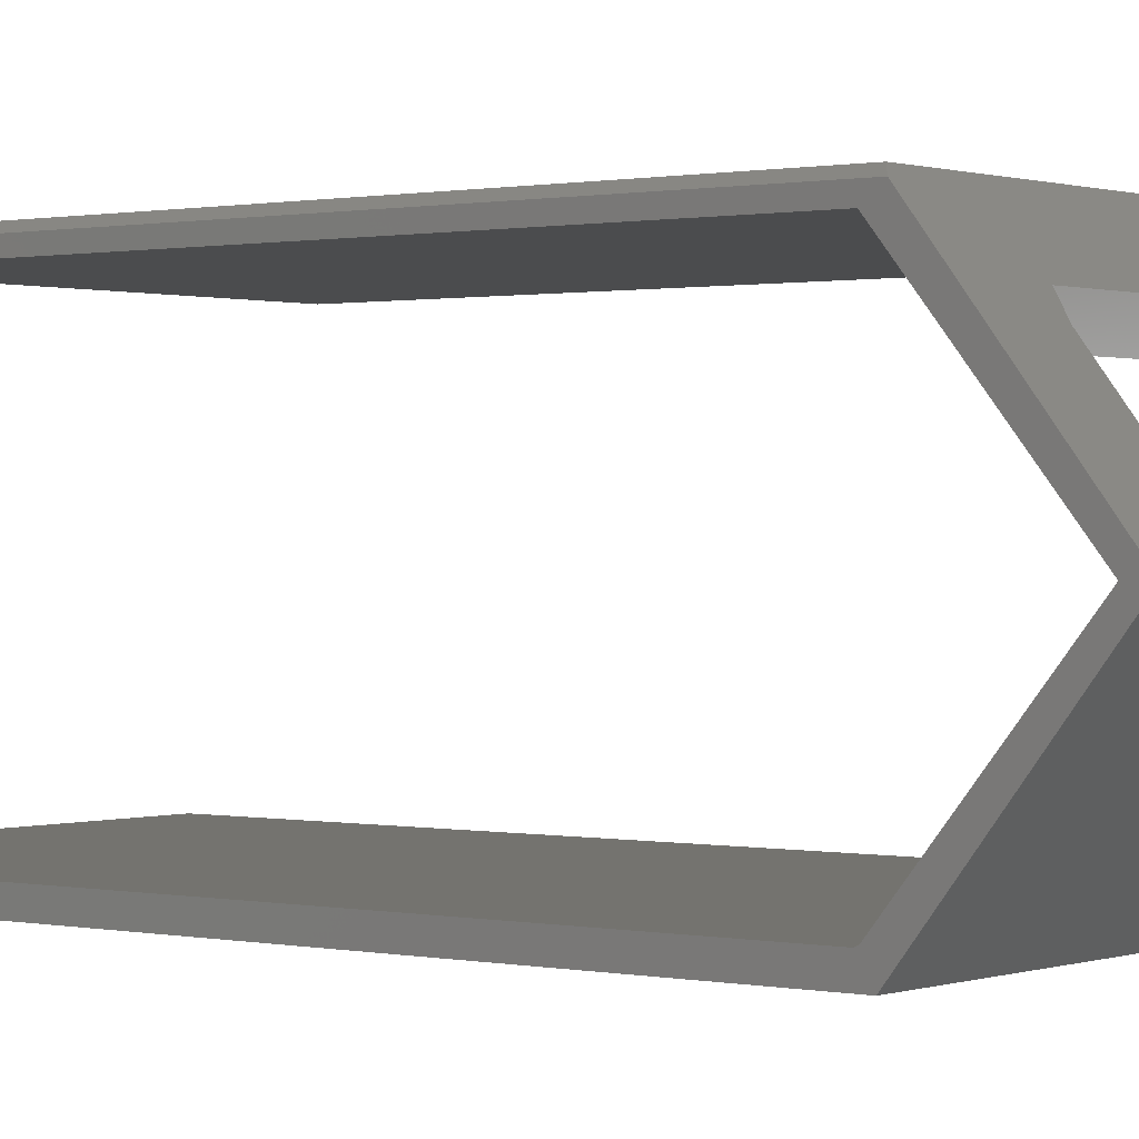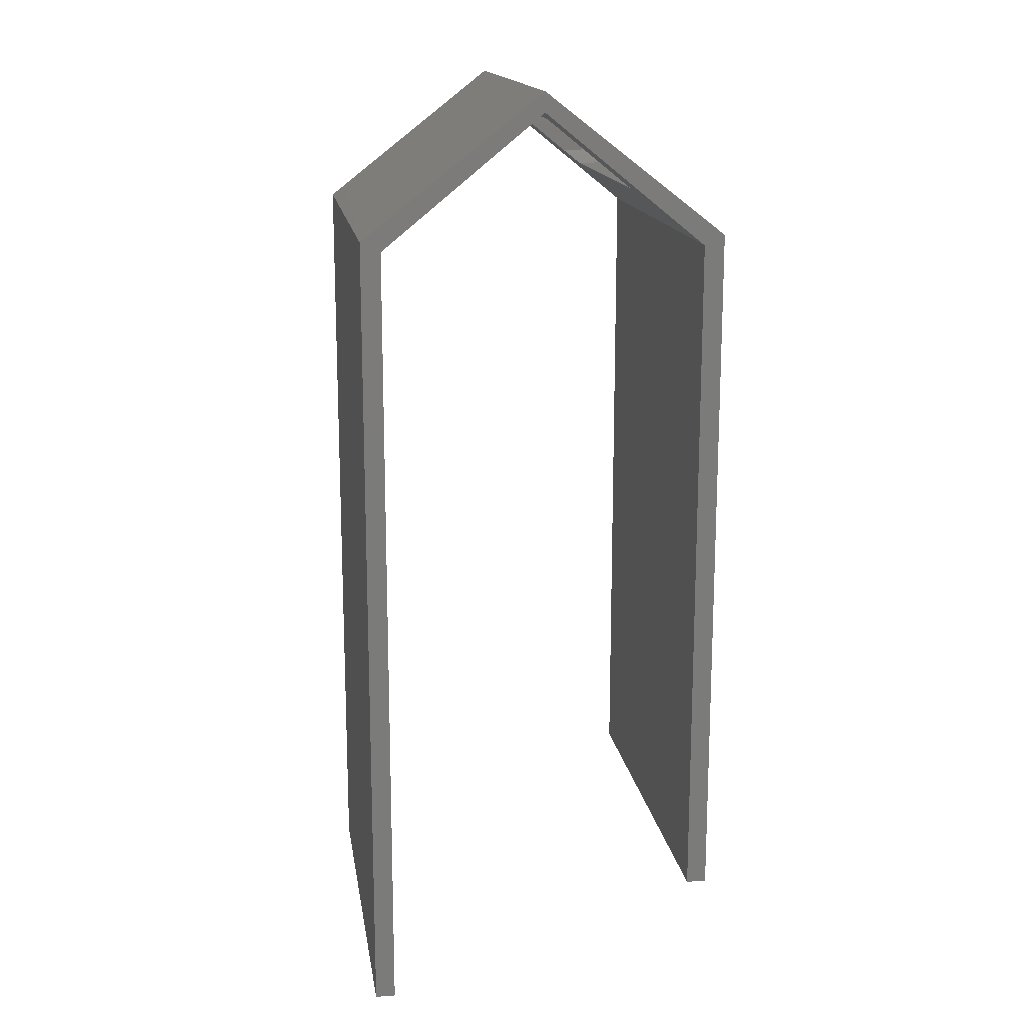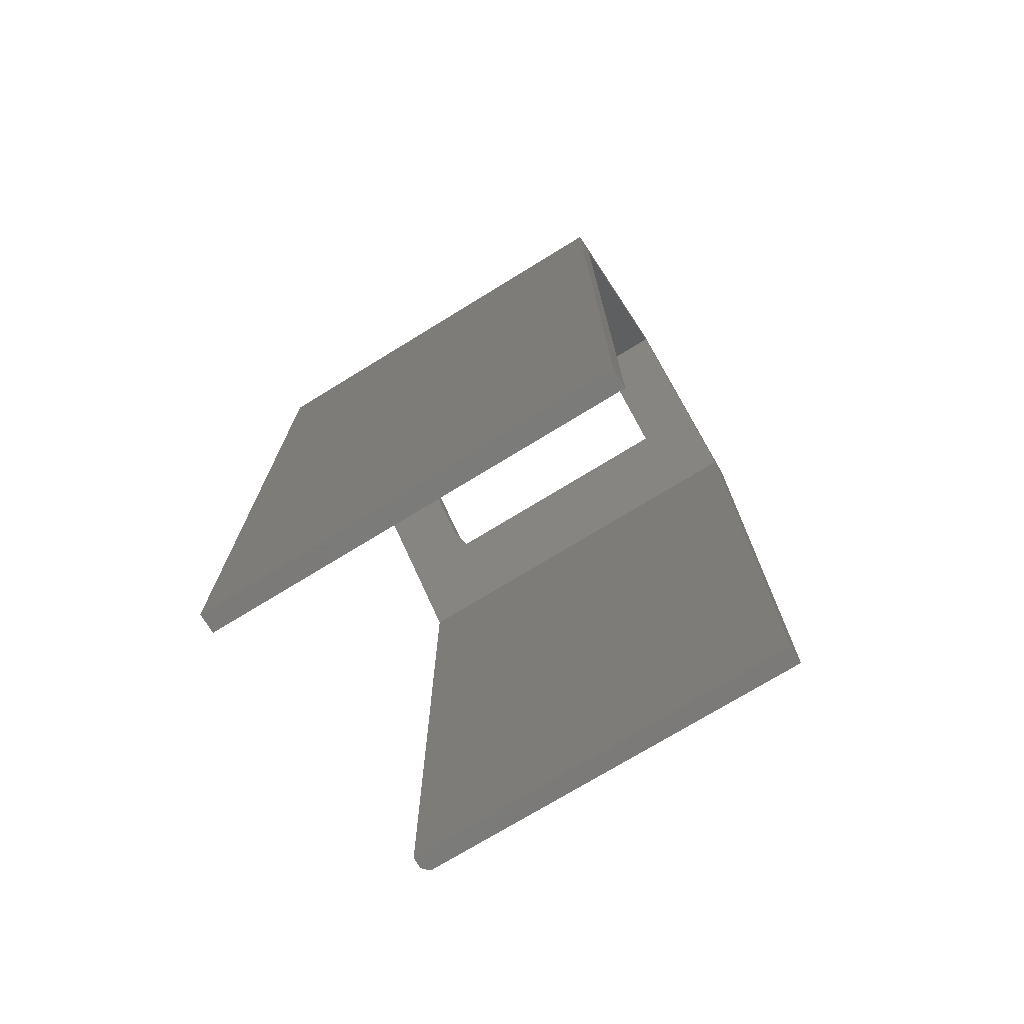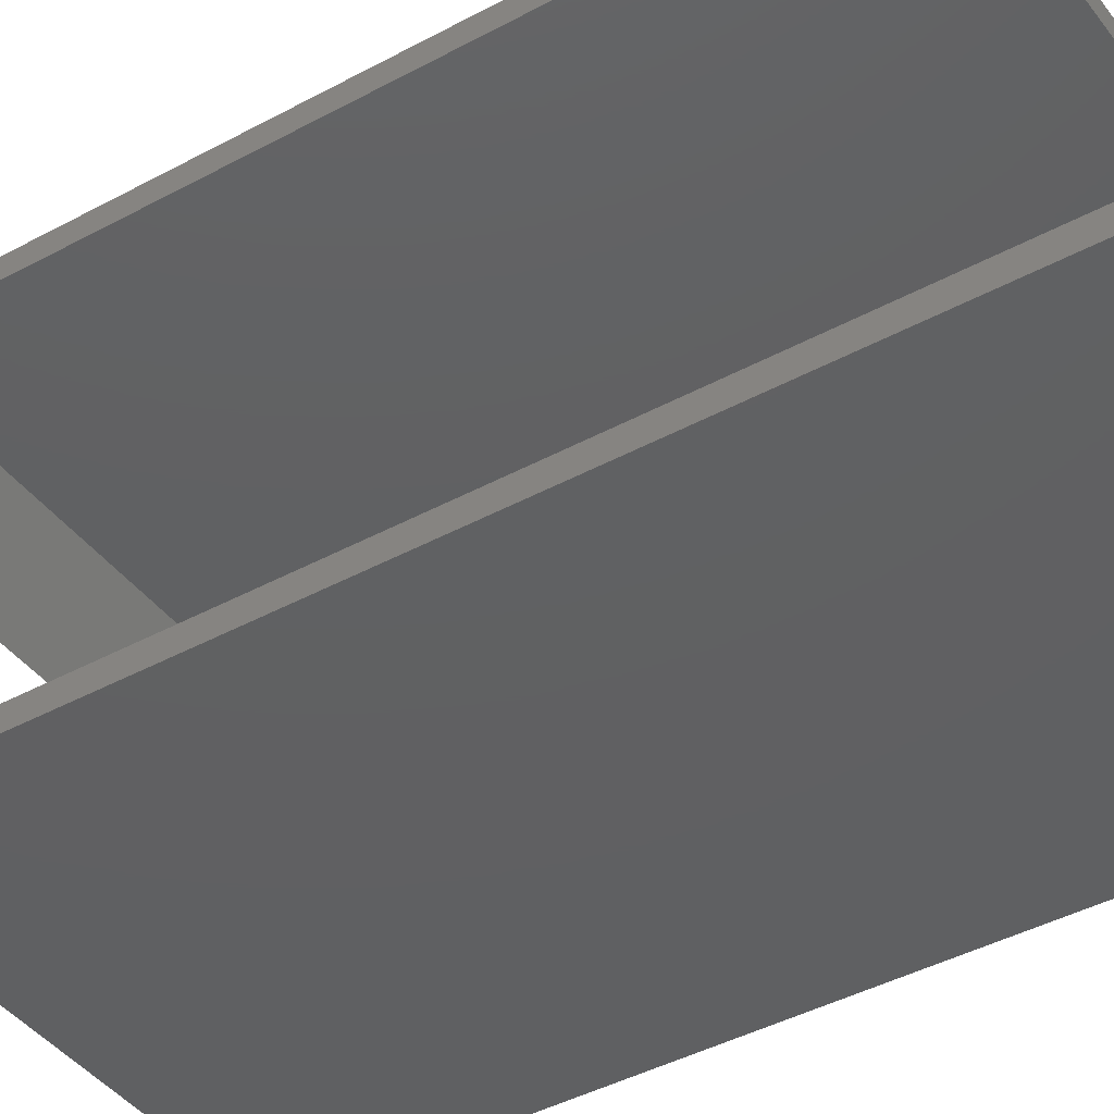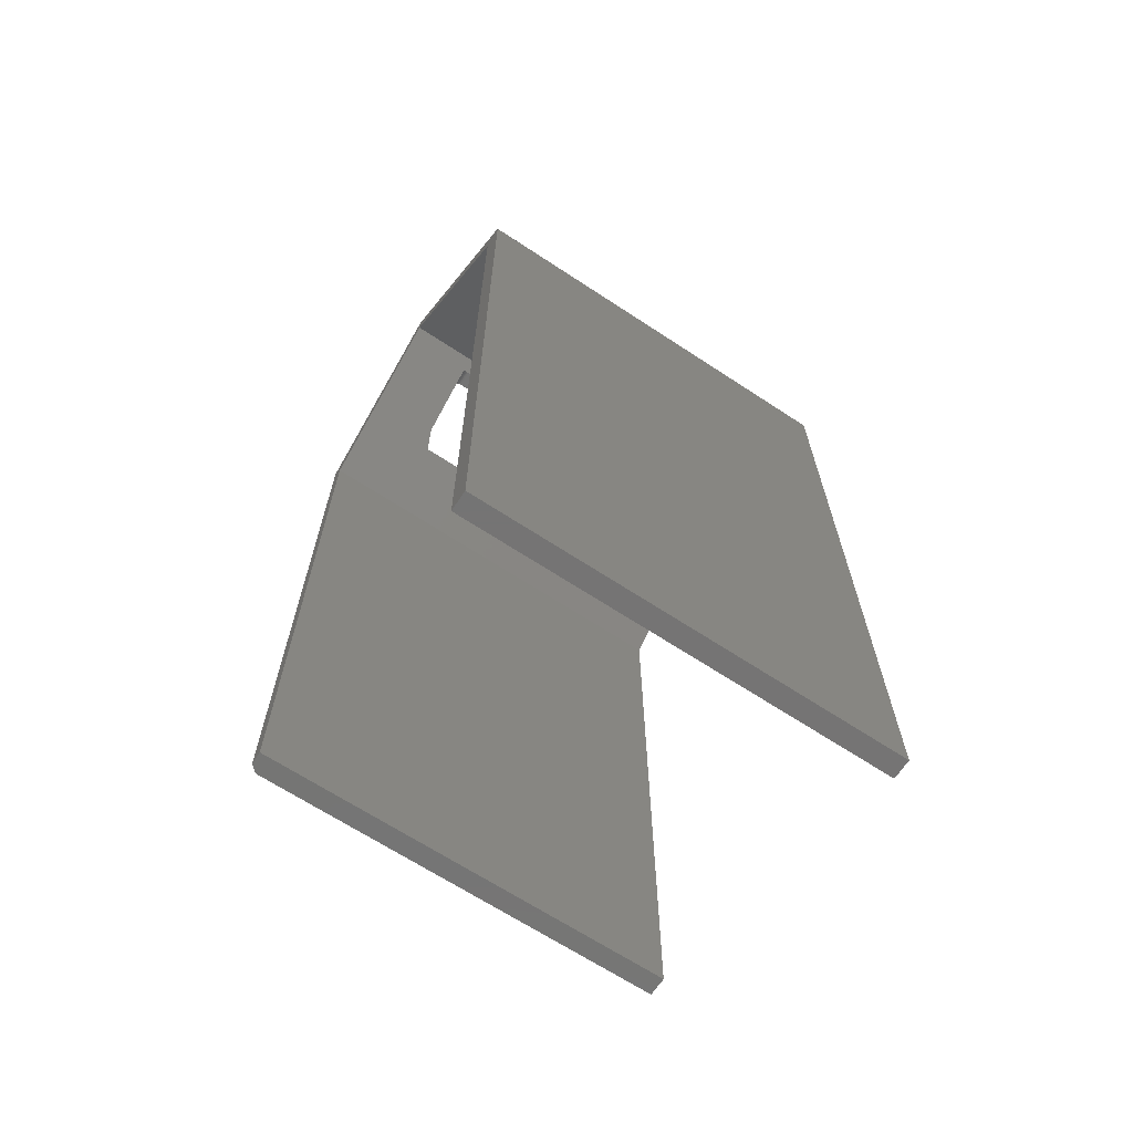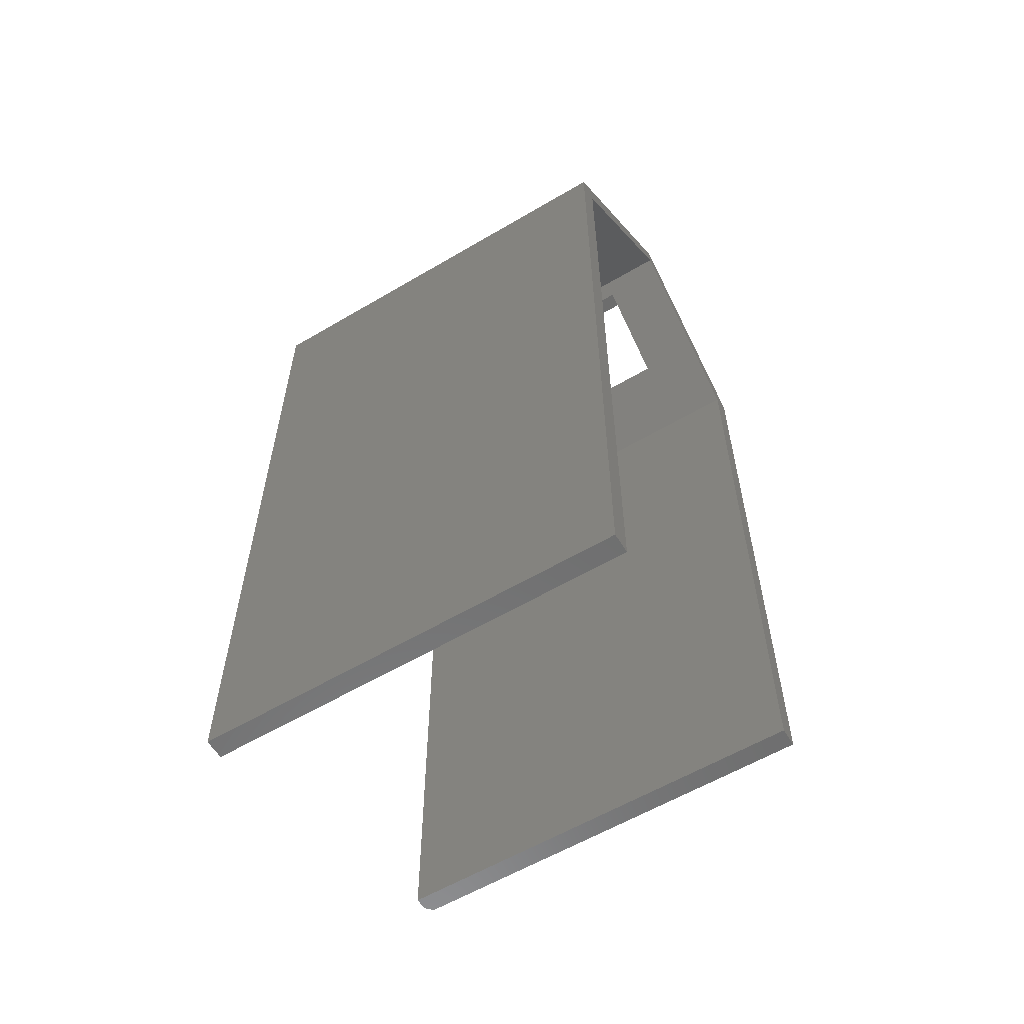
<metadata>
{"format":"stl","ext":"stl","renderer":"f3d","projection":"perspective","resolution":1024,"background":"white","views":[{"elev":0.6,"azim":128.3,"up":"+Z"},{"elev":15.8,"azim":-98.7,"up":"+Y"},{"elev":-73.9,"azim":-148.5,"up":"+Y"},{"elev":-41.6,"azim":-56.6,"up":"+Z"},{"elev":-66.8,"azim":146.6,"up":"+Y"},{"elev":-59.0,"azim":-148.7,"up":"+Y"}]}
</metadata>
<code>
# stl→obj: 59 verts, 118 faces
v 0.3828 0.1953 0.2072
v 0.3828 0.1953 0.2393
v 0.3828 0.2541 0.1348
v 0.3828 0.2541 0.1637
v 0.07031 0.2558 0.1328
v 0.3828 0.2558 0.1328
v 0.3822 0.2572 0.1328
v 0.3814 0.2585 0.1328
v 0.3805 0.2597 0.1328
v 0.3793 0.2606 0.1328
v 0.378 0.2613 0.1328
v 0.3765 0.2618 0.1328
v 0.375 0.2619 0.1328
v 0.07031 0.2619 0.1328
v 0.375 0.2619 0.1536
v 0.07031 0.2619 0.1536
v 0.4609 0.2672 0.1187
v -1.093e-17 0.2672 0.1187
v -2.064e-17 0.125 0.2938
v 0.07031 0.1797 0.2264
v 0.4609 0.125 0.2938
v 0.375 0.1797 0.2264
v 0.4531 0.1359 0.3156
v 0.4609 0.142 0.3078
v 0.375 0.1797 0.2594
v 0.07031 0.1797 0.2594
v -2.186e-17 0.1359 0.3156
v 0.4609 0.2891 0.1187
v -1.093e-17 0.2891 0.1187
v 0.3774 0.2615 0.1541
v 0.3795 0.2605 0.1555
v 0.3805 0.2597 0.1565
v 0.3812 0.2588 0.1577
v 0.3819 0.2578 0.1589
v 0.3824 0.2567 0.1604
v 0.3827 0.2555 0.1619
v 0.4609 0.1213 -0.05625
v 1.266e-17 0.1213 -0.05625
v 0.4609 -0.75 -0.05625
v -1.214e-18 -0.75 -0.05625
v -1.375e-18 0.1273 -0.05336
v 0.4609 0.1273 -0.05336
v 3.011e-33 0.1359 -0.07812
v 0 -0.75 -0.07812
v -1.221e-18 0.1227 -0.05613
v -1.241e-18 0.124 -0.05576
v -1.274e-18 0.1253 -0.05517
v -1.319e-18 0.1264 -0.05436
v -2.064e-17 -0.6297 0.2938
v -2.186e-17 -0.6297 0.3156
v 0.4609 -0.6297 0.3078
v 0.4609 -0.6297 0.2938
v 0.4609 0.1359 -0.07812
v 0.4609 0.1264 -0.05436
v 0.4609 0.1253 -0.05517
v 0.4609 0.124 -0.05576
v 0.4609 0.1227 -0.05613
v 0.4609 -0.75 -0.07812
v 0.4531 -0.6297 0.3156
f 1 2 3
f 3 2 4
f 5 6 7
f 5 7 8
f 5 8 9
f 5 9 10
f 5 10 11
f 5 11 12
f 5 12 13
f 5 13 14
f 13 15 14
f 14 15 16
f 17 6 18
f 18 6 5
f 18 5 19
f 19 5 20
f 19 20 21
f 21 20 22
f 21 22 1
f 21 1 17
f 17 1 3
f 17 3 6
f 23 24 2
f 23 2 25
f 23 25 26
f 23 26 27
f 28 29 16
f 28 16 15
f 28 15 30
f 28 30 31
f 28 31 32
f 28 32 33
f 28 33 34
f 28 34 35
f 28 35 36
f 28 36 4
f 28 4 2
f 28 2 24
f 26 16 27
f 27 16 29
f 36 6 4
f 6 3 4
f 34 8 35
f 34 33 8
f 9 8 33
f 32 9 33
f 32 10 9
f 31 10 32
f 11 10 31
f 30 11 31
f 6 36 35
f 6 35 8
f 6 8 7
f 11 30 12
f 12 30 15
f 12 15 13
f 20 26 22
f 22 26 25
f 22 25 1
f 1 25 2
f 26 20 16
f 16 20 5
f 16 5 14
f 37 38 39
f 39 38 40
f 18 41 17
f 17 41 42
f 29 43 41
f 29 41 18
f 29 18 19
f 29 19 27
f 43 44 40
f 43 40 38
f 43 38 45
f 43 45 46
f 43 46 47
f 43 47 48
f 43 48 41
f 49 50 19
f 19 50 27
f 21 17 28
f 21 28 24
f 21 24 51
f 21 51 52
f 53 28 17
f 53 17 42
f 53 42 54
f 53 54 55
f 53 55 56
f 53 56 57
f 53 57 37
f 53 37 39
f 53 39 58
f 47 54 48
f 48 54 42
f 48 42 41
f 54 47 55
f 55 47 46
f 55 46 56
f 56 46 45
f 56 45 57
f 57 45 38
f 57 38 37
f 50 49 59
f 59 49 52
f 59 52 51
f 23 27 59
f 59 27 50
f 24 23 51
f 51 23 59
f 40 44 39
f 39 44 58
f 52 49 21
f 21 49 19
f 43 29 53
f 53 29 28
f 58 44 53
f 53 44 43

</code>
